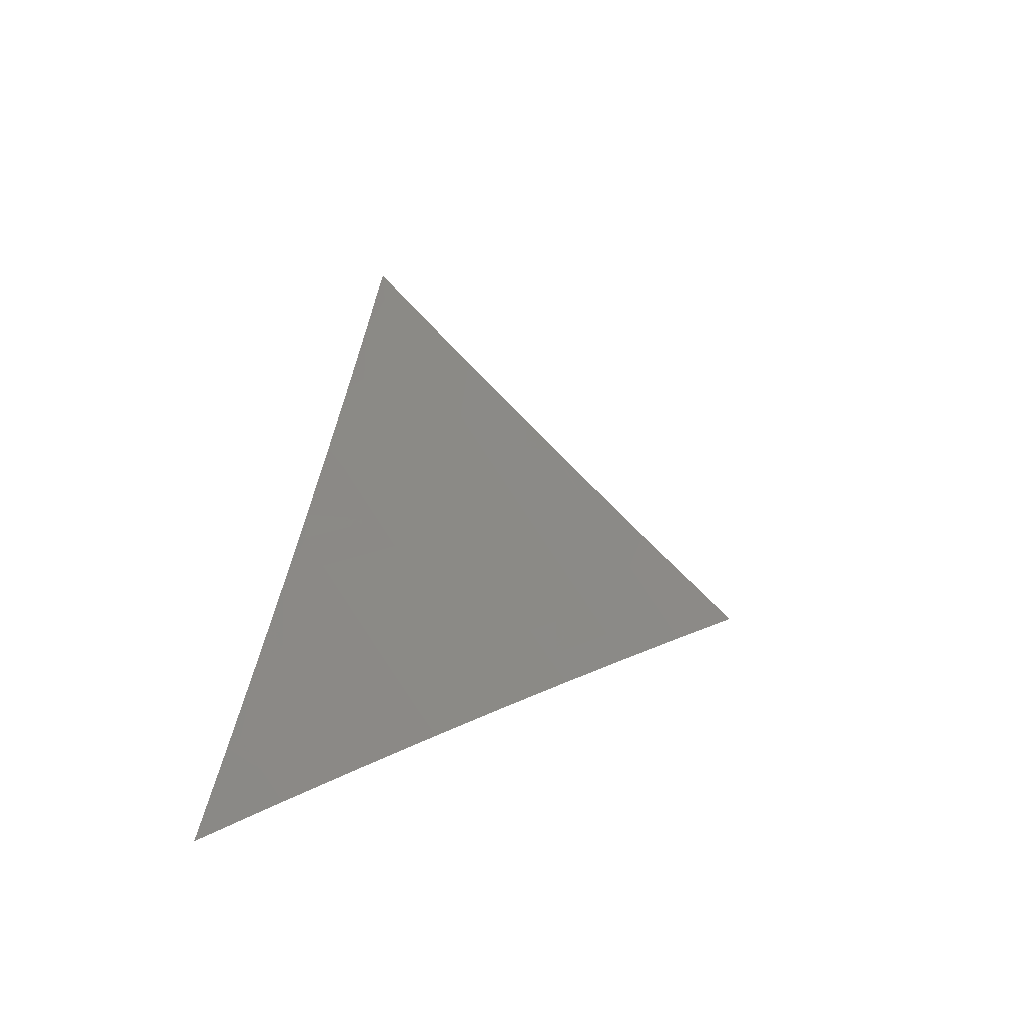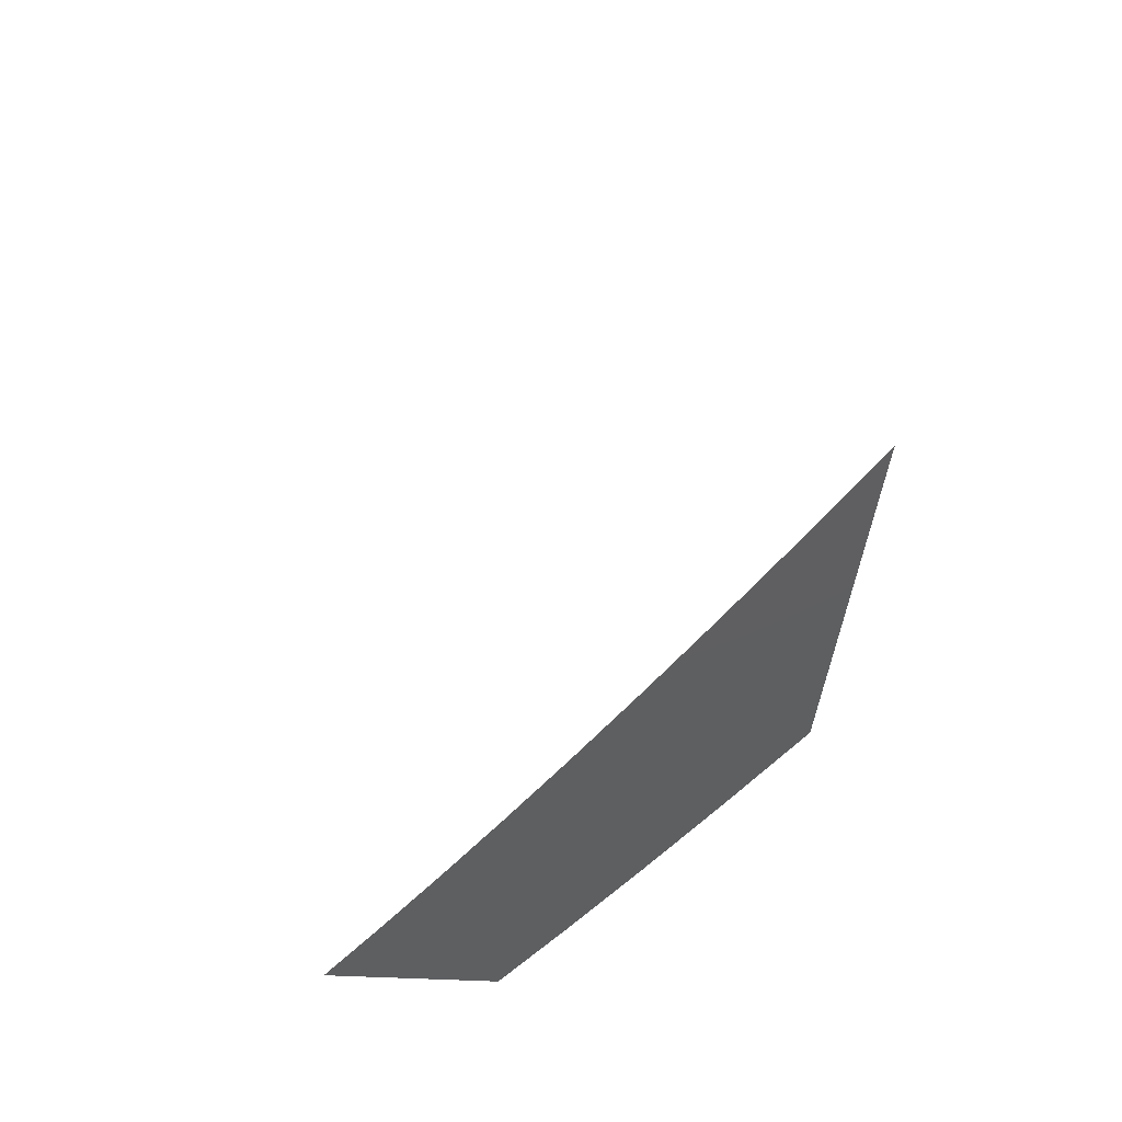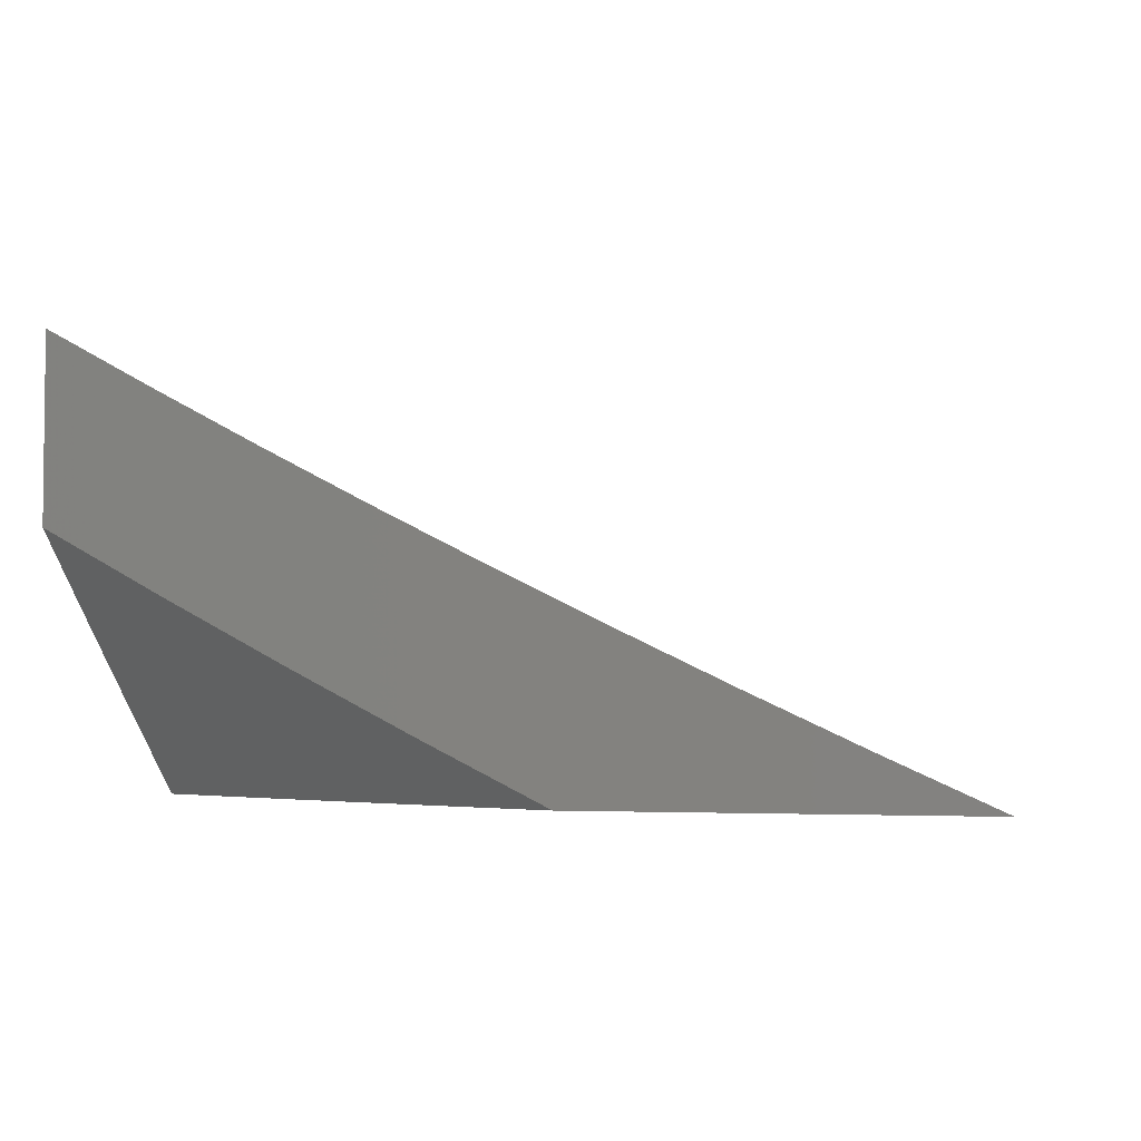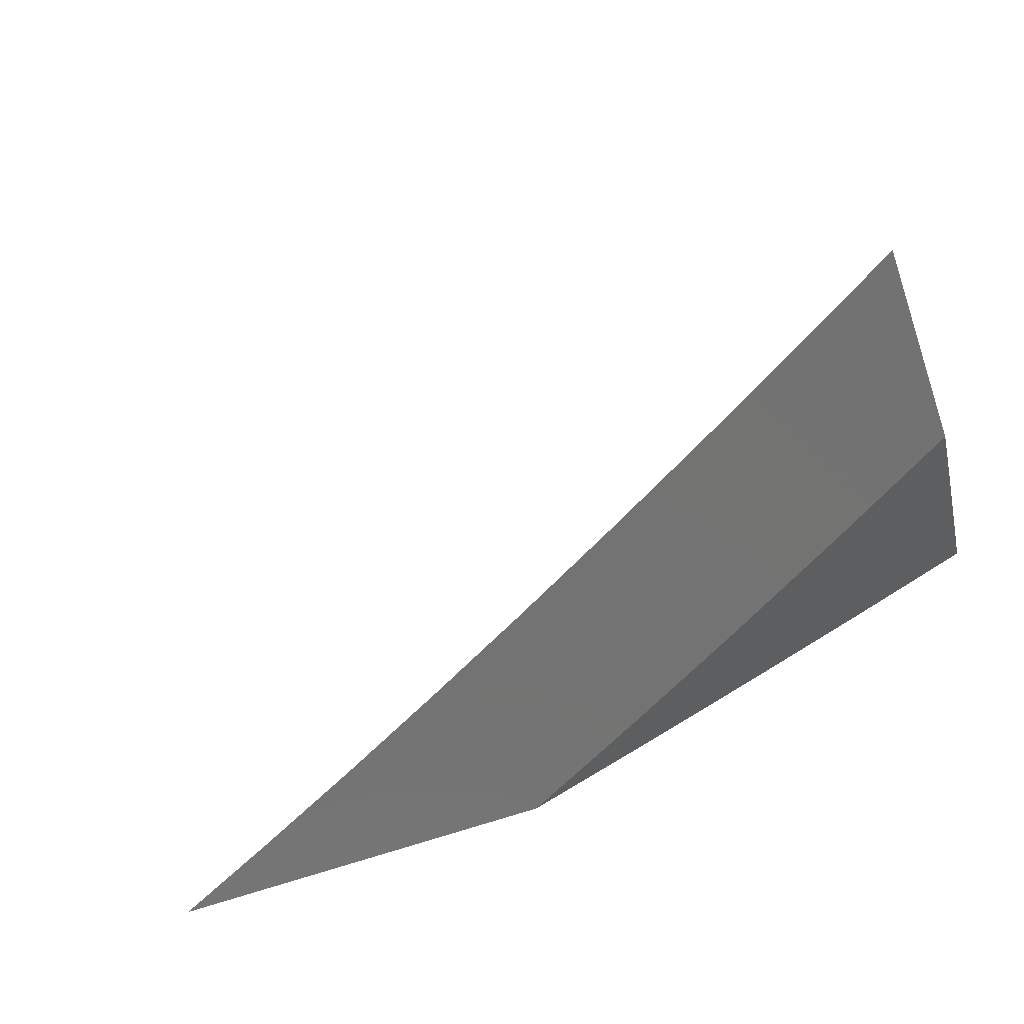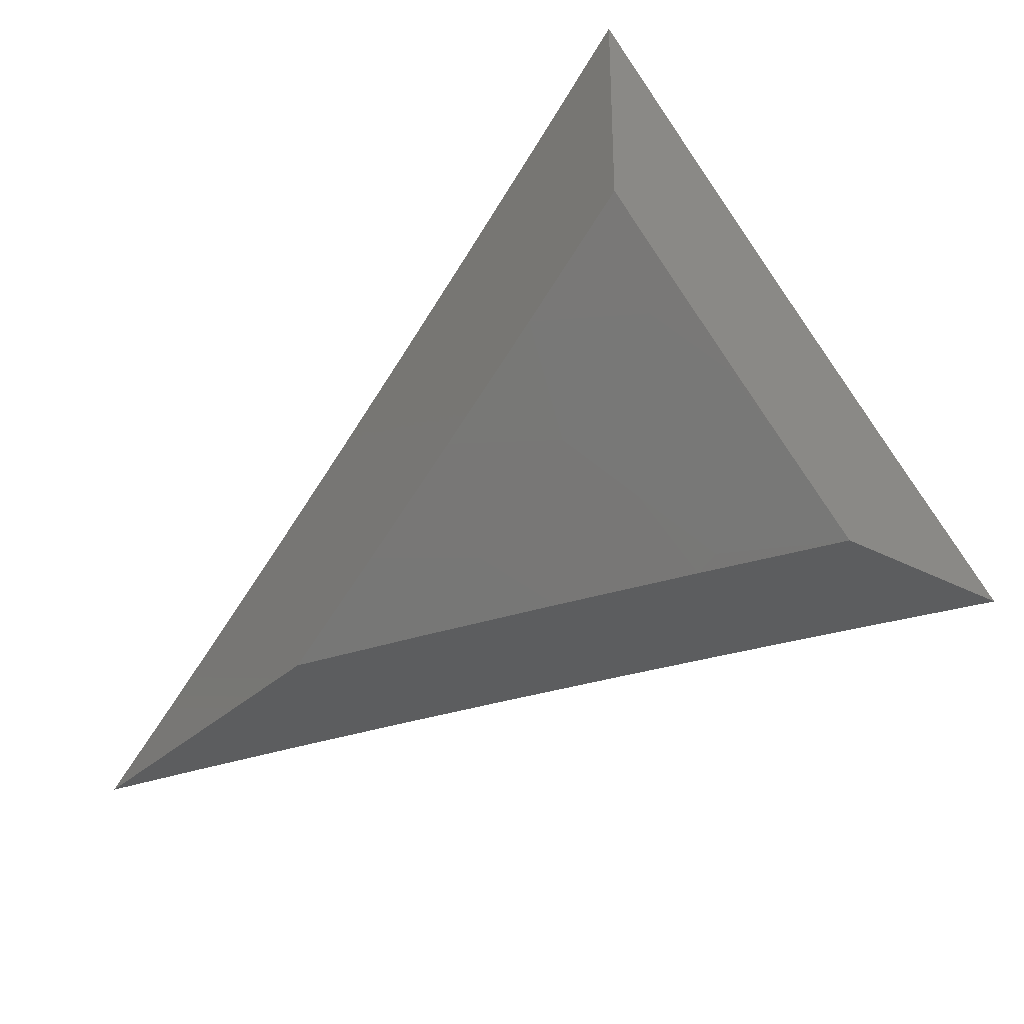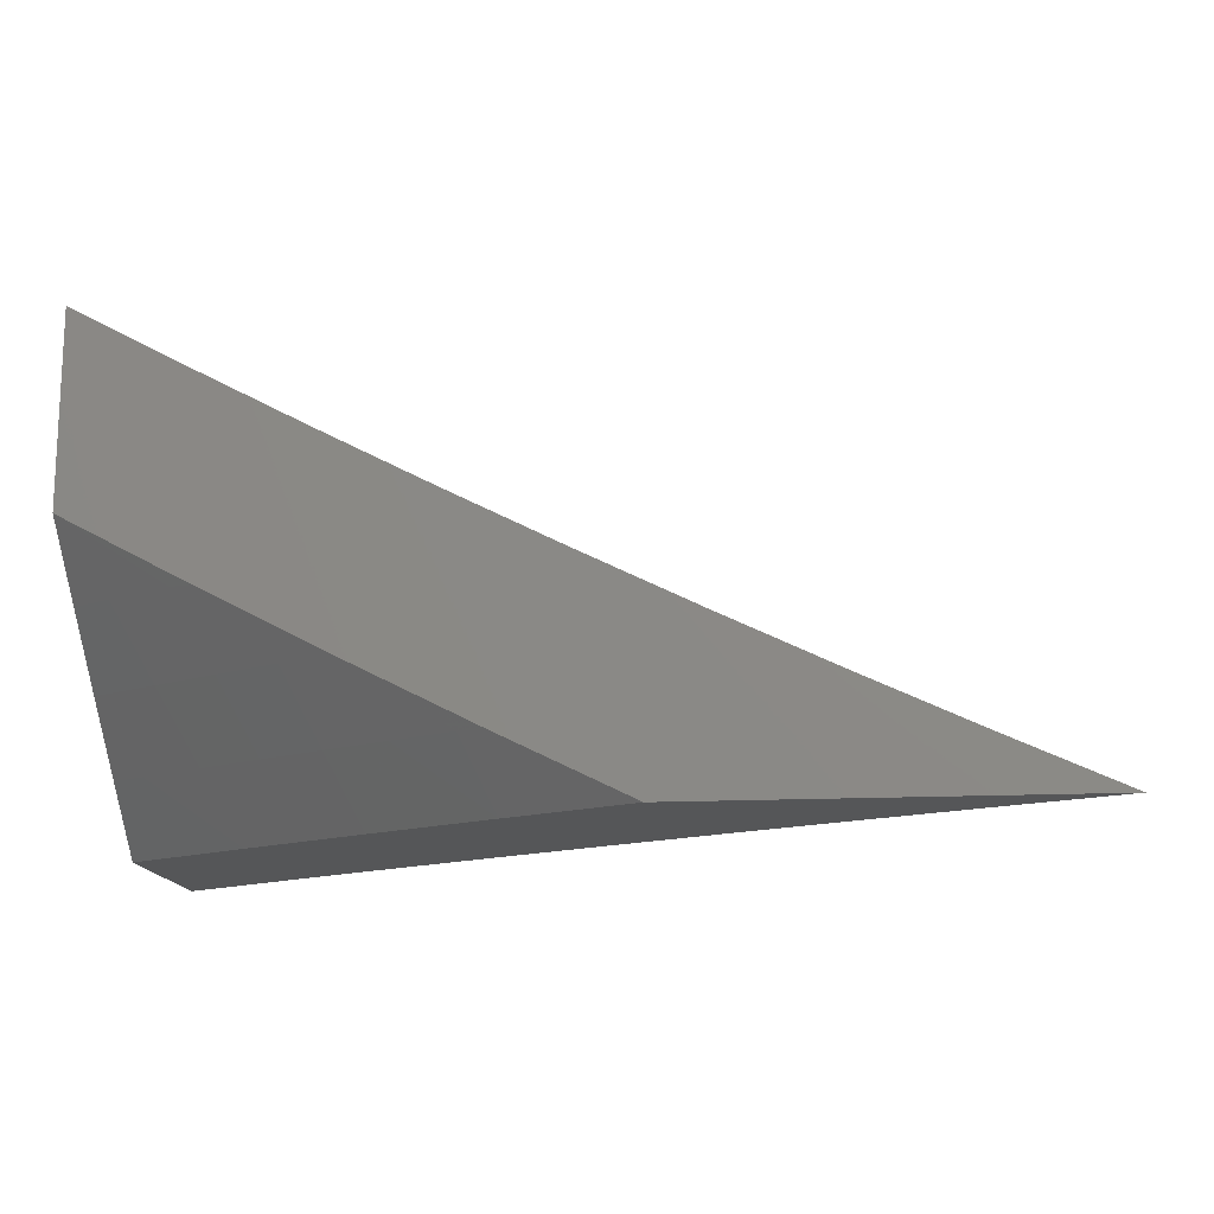
<metadata>
{"format":"stl","ext":"stl","renderer":"f3d","projection":"perspective","resolution":1024,"background":"white","views":[{"elev":10.9,"azim":97.6,"up":"+Z"},{"elev":-38.6,"azim":85.7,"up":"+Y"},{"elev":-3.8,"azim":17.1,"up":"+Z"},{"elev":-65.0,"azim":-160.5,"up":"+Z"},{"elev":-30.8,"azim":-126.9,"up":"+Y"},{"elev":-14.9,"azim":6.3,"up":"+Z"}]}
</metadata>
<code>
# stl→obj: 101 verts, 198 faces
v -3.433 -7 -7.963
v -3.351 -7 -8
v -3.442 -6.978 -7.98
v -3.434 -6.962 -8
v -3.524 -6.939 -7.98
v -3.516 -6.922 -8
v -3.605 -6.899 -7.98
v -3.598 -6.882 -8
v -3.687 -6.857 -7.98
v -3.679 -6.841 -8
v -3.768 -6.815 -7.98
v -3.76 -6.798 -8
v -3.85 -6.771 -7.98
v -3.841 -6.755 -8
v -3.93 -6.727 -7.98
v -3.921 -6.711 -8
v -4 -6.666 -8
v -4 -6.751 -7.92
v -3.939 -6.743 -7.96
v -3.859 -6.788 -7.96
v -3.777 -6.831 -7.96
v -3.696 -6.874 -7.96
v -3.614 -6.915 -7.96
v -3.532 -6.955 -7.96
v -3.449 -6.995 -7.96
v -3.516 -7 -7.924
v -3.54 -6.972 -7.94
v -3.549 -6.988 -7.92
v -3.631 -6.948 -7.92
v -3.64 -6.964 -7.9
v -3.722 -6.922 -7.9
v -3.731 -6.939 -7.88
v -3.813 -6.896 -7.88
v -3.822 -6.912 -7.86
v -3.904 -6.868 -7.86
v -3.913 -6.883 -7.839
v -3.994 -6.839 -7.839
v -3.922 -6.899 -7.819
v -4 -6.835 -7.84
v -4 -6.918 -7.758
v -3.976 -6.807 -7.88
v -3.967 -6.791 -7.9
v -3.958 -6.775 -7.92
v -3.877 -6.82 -7.92
v -3.868 -6.804 -7.94
v -3.786 -6.847 -7.94
v -4 -7 -7.676
v -3.966 -6.978 -7.717
v -3.957 -6.962 -7.738
v -3.949 -6.946 -7.758
v -3.865 -6.991 -7.758
v -3.857 -6.975 -7.779
v -3.84 -7 -7.762
v -3.76 -7 -7.804
v -3.975 -6.993 -7.697
v -3.92 -7 -7.72
v -3.679 -7 -7.845
v -3.756 -6.987 -7.819
v -3.839 -6.944 -7.819
v -3.848 -6.959 -7.799
v -3.931 -6.915 -7.799
v -3.94 -6.931 -7.779
v -3.598 -7 -7.885
v -3.656 -6.996 -7.86
v -3.739 -6.955 -7.86
v -3.748 -6.971 -7.839
v -3.83 -6.928 -7.839
v -3.648 -6.98 -7.88
v -3.622 -6.932 -7.94
v -3.704 -6.89 -7.94
v -3.713 -6.906 -7.92
v -3.804 -6.88 -7.9
v -3.895 -6.852 -7.88
v -3.985 -6.823 -7.86
v -3.795 -6.864 -7.92
v -3.886 -6.836 -7.9
v -3.948 -6.759 -7.94
v -4 -6.856 -7.954
v -4 -6.807 -8
v -3.976 -6.869 -7.954
v -3.91 -6.857 -8
v -3.931 -6.894 -7.954
v -3.885 -6.919 -7.954
v -3.952 -6.931 -7.907
v -3.906 -6.956 -7.907
v -3.972 -6.968 -7.86
v -3.926 -6.992 -7.86
v -4 -7 -7.813
v -3.91 -7 -7.861
v -3.86 -6.98 -7.907
v -3.84 -6.943 -7.954
v -3.819 -7 -7.909
v -3.793 -6.967 -7.954
v -3.748 -6.991 -7.954
v -3.728 -6.954 -8
v -3.728 -7 -7.955
v -3.636 -7 -8
v -3.819 -6.906 -8
v -4 -6.952 -7.86
v -3.997 -6.906 -7.907
v -4 -6.904 -7.907
f 1 2 3
f 3 2 4
f 3 4 5
f 5 4 6
f 5 6 7
f 7 6 8
f 7 8 9
f 9 8 10
f 9 10 11
f 11 10 12
f 11 12 13
f 13 12 14
f 13 14 15
f 15 14 16
f 15 16 17
f 17 18 15
f 15 18 19
f 15 19 13
f 13 19 20
f 13 20 11
f 11 20 21
f 11 21 9
f 9 21 22
f 9 22 7
f 7 22 23
f 7 23 5
f 5 23 24
f 5 24 3
f 3 24 25
f 3 25 1
f 1 25 26
f 26 25 27
f 26 27 28
f 28 27 29
f 28 29 30
f 30 29 31
f 30 31 32
f 32 31 33
f 32 33 34
f 34 33 35
f 34 35 36
f 36 35 37
f 36 37 38
f 38 37 39
f 38 39 40
f 39 41 18
f 18 41 42
f 18 42 43
f 43 42 44
f 43 44 45
f 45 44 46
f 45 46 21
f 21 46 22
f 47 48 40
f 40 48 49
f 40 49 50
f 50 49 51
f 50 51 52
f 52 51 53
f 52 53 54
f 48 47 55
f 55 47 56
f 55 56 48
f 48 56 49
f 49 56 51
f 51 56 53
f 57 58 54
f 54 58 59
f 54 59 60
f 60 59 61
f 60 61 62
f 62 61 40
f 62 40 50
f 63 64 57
f 57 64 65
f 57 65 66
f 66 65 67
f 66 67 59
f 59 67 38
f 59 38 61
f 61 38 40
f 26 28 63
f 63 28 30
f 63 30 68
f 68 30 32
f 68 32 65
f 65 32 34
f 65 34 67
f 67 34 36
f 67 36 38
f 27 25 24
f 27 24 69
f 69 24 23
f 69 23 70
f 70 23 22
f 70 22 46
f 27 69 29
f 29 69 71
f 29 71 31
f 31 71 72
f 31 72 33
f 33 72 73
f 33 73 35
f 35 73 74
f 35 74 37
f 37 74 39
f 71 69 70
f 64 63 68
f 65 64 68
f 71 70 75
f 75 70 46
f 75 46 44
f 58 57 66
f 59 58 66
f 45 21 20
f 71 75 72
f 72 75 76
f 72 76 73
f 73 76 41
f 73 41 74
f 74 41 39
f 76 75 44
f 52 54 60
f 50 52 62
f 62 52 60
f 45 20 77
f 77 20 19
f 77 19 18
f 41 76 42
f 42 76 44
f 18 43 77
f 77 43 45
f 78 79 80
f 80 79 81
f 80 81 82
f 82 81 83
f 82 83 84
f 84 83 85
f 84 85 86
f 86 85 87
f 86 87 88
f 88 87 89
f 89 87 85
f 89 85 90
f 90 85 91
f 90 91 92
f 92 91 93
f 92 93 94
f 94 93 95
f 94 95 96
f 96 95 97
f 81 98 83
f 83 98 91
f 83 91 85
f 91 98 93
f 93 98 95
f 96 92 94
f 92 89 90
f 88 99 86
f 86 99 84
f 84 99 100
f 100 99 101
f 100 101 80
f 80 101 78
f 100 80 82
f 84 100 82
f 47 40 88
f 88 40 99
f 99 40 39
f 99 39 101
f 101 39 78
f 78 39 18
f 78 18 79
f 79 18 17
f 17 16 79
f 79 16 14
f 79 14 81
f 81 14 12
f 81 12 98
f 98 12 10
f 98 10 95
f 95 10 8
f 95 8 6
f 95 6 97
f 97 6 4
f 97 4 2
f 2 1 97
f 97 1 26
f 97 26 96
f 96 26 63
f 96 63 57
f 96 57 92
f 92 57 54
f 92 54 89
f 89 54 53
f 89 53 88
f 88 53 56
f 88 56 47

</code>
